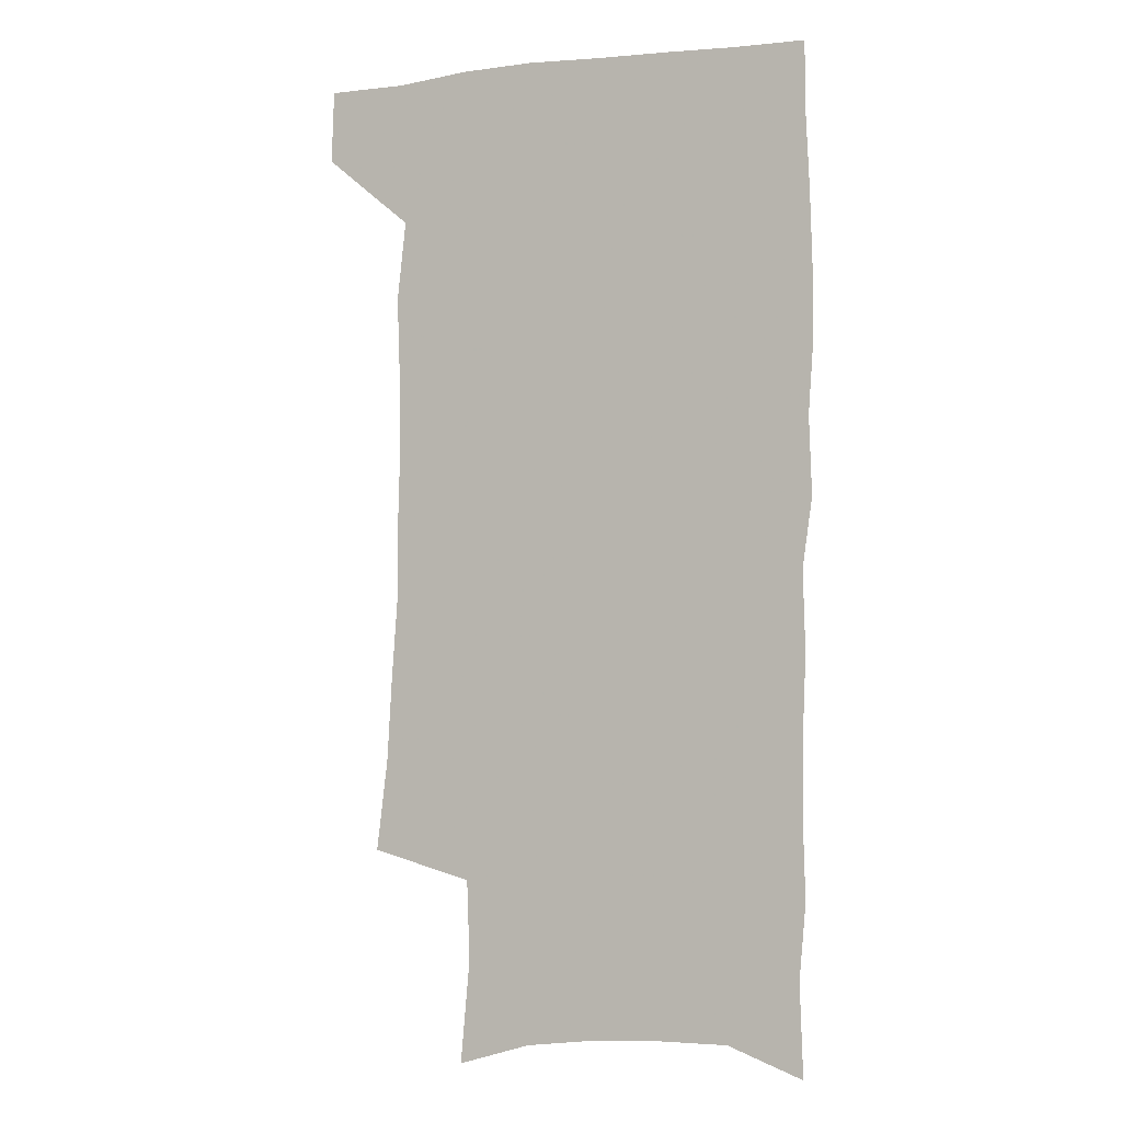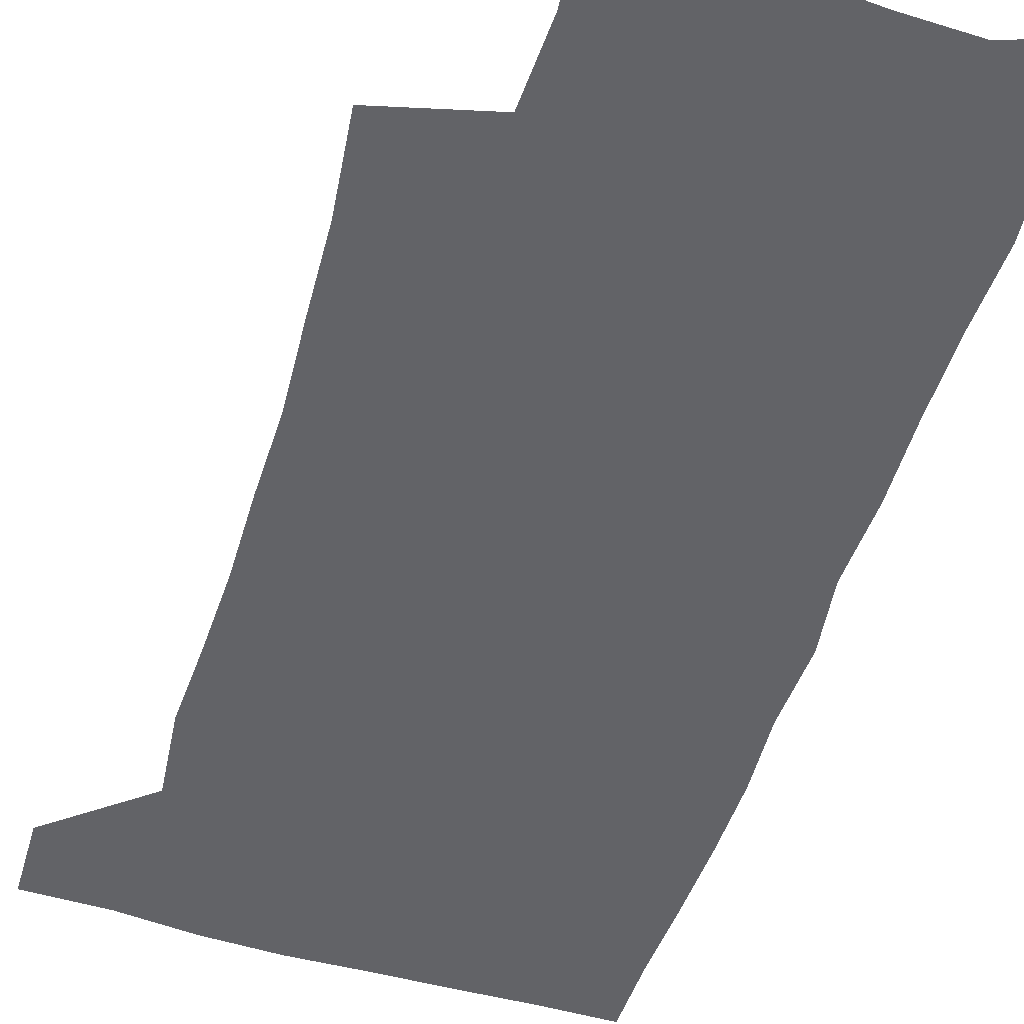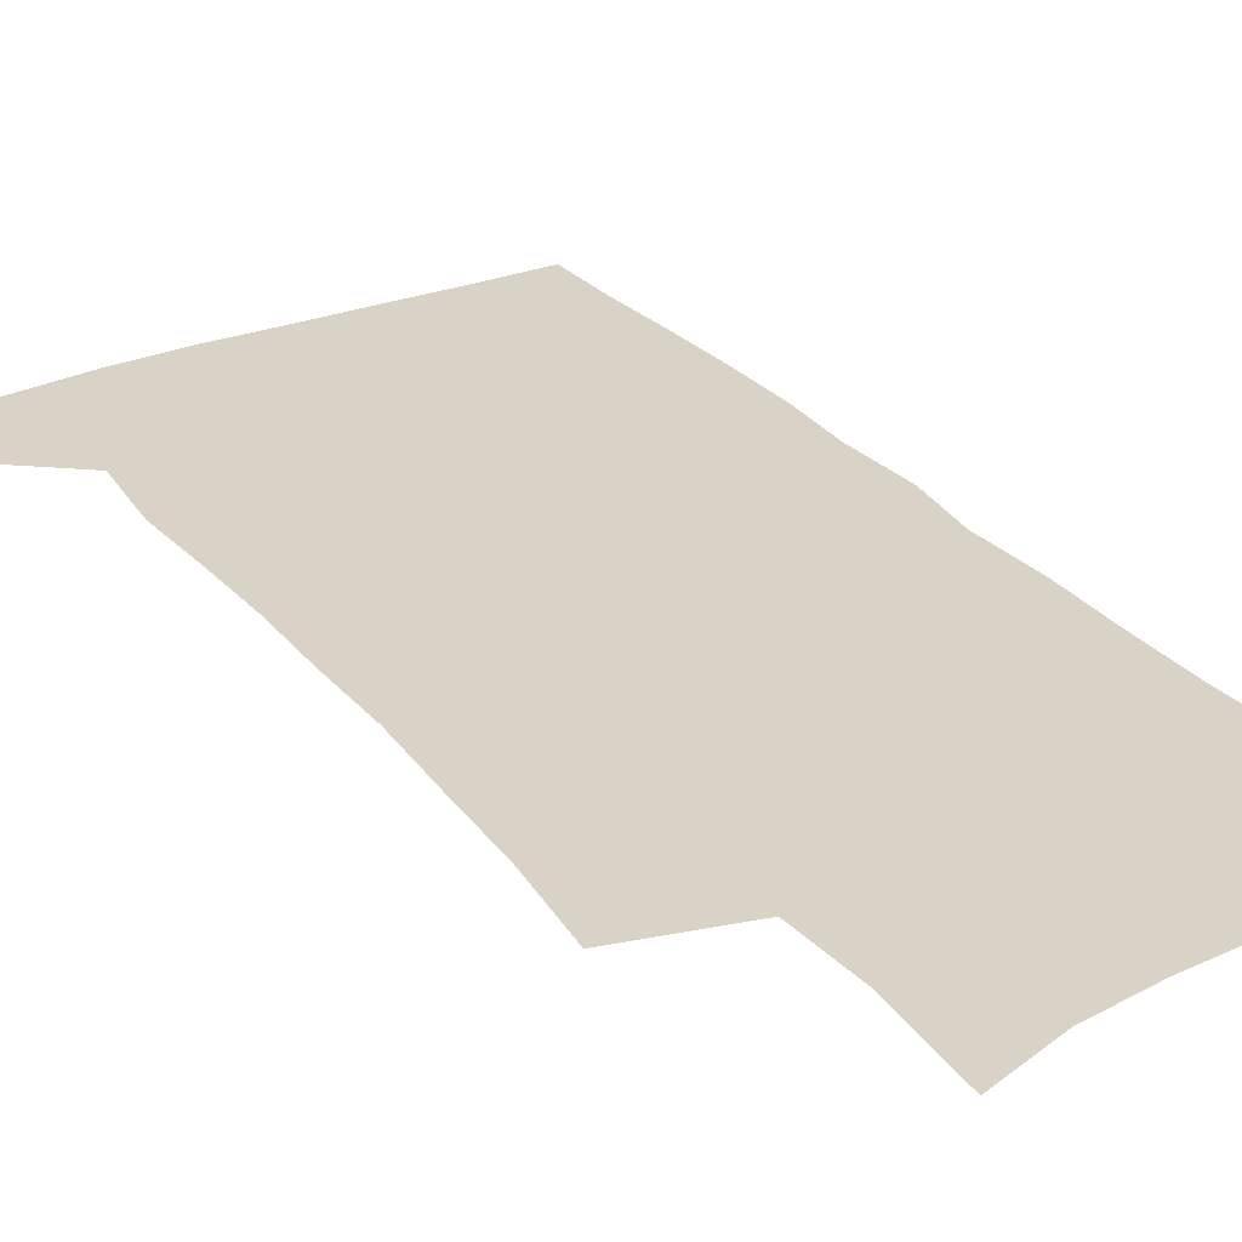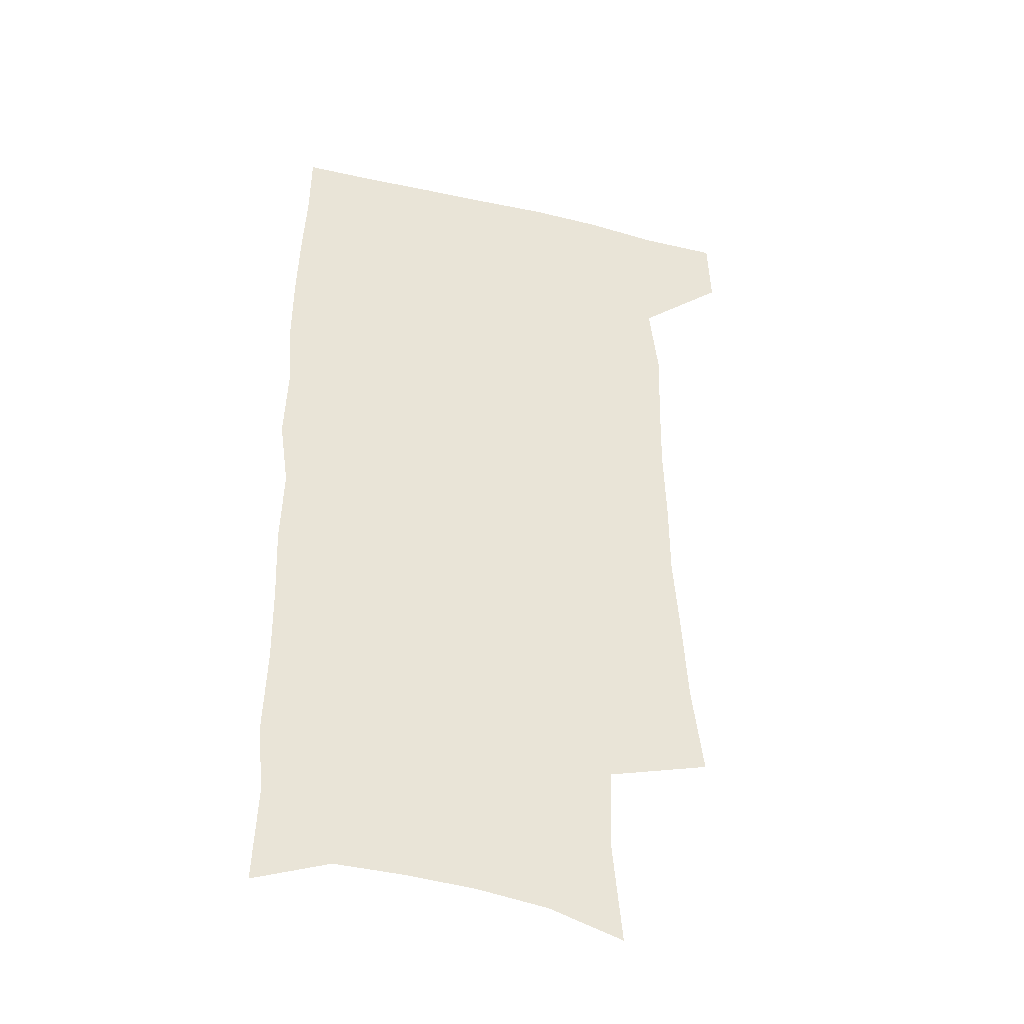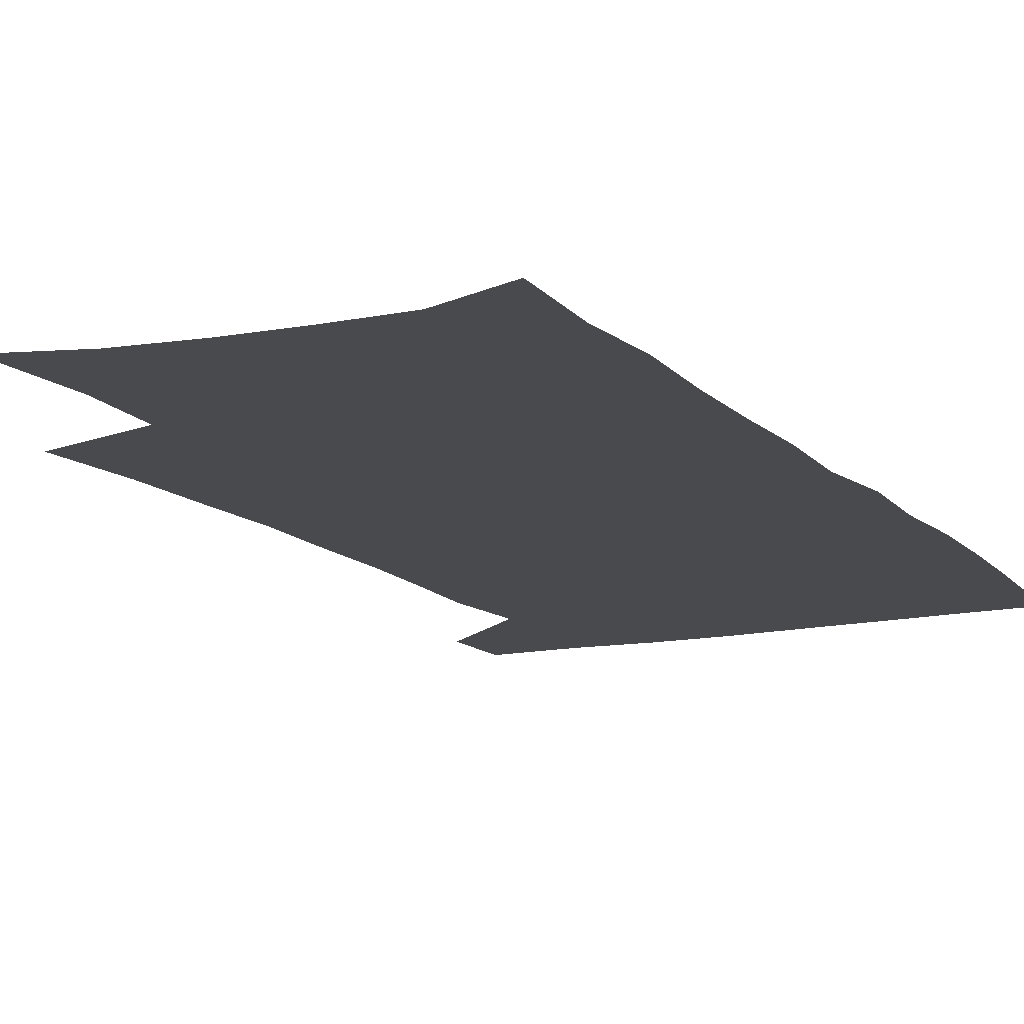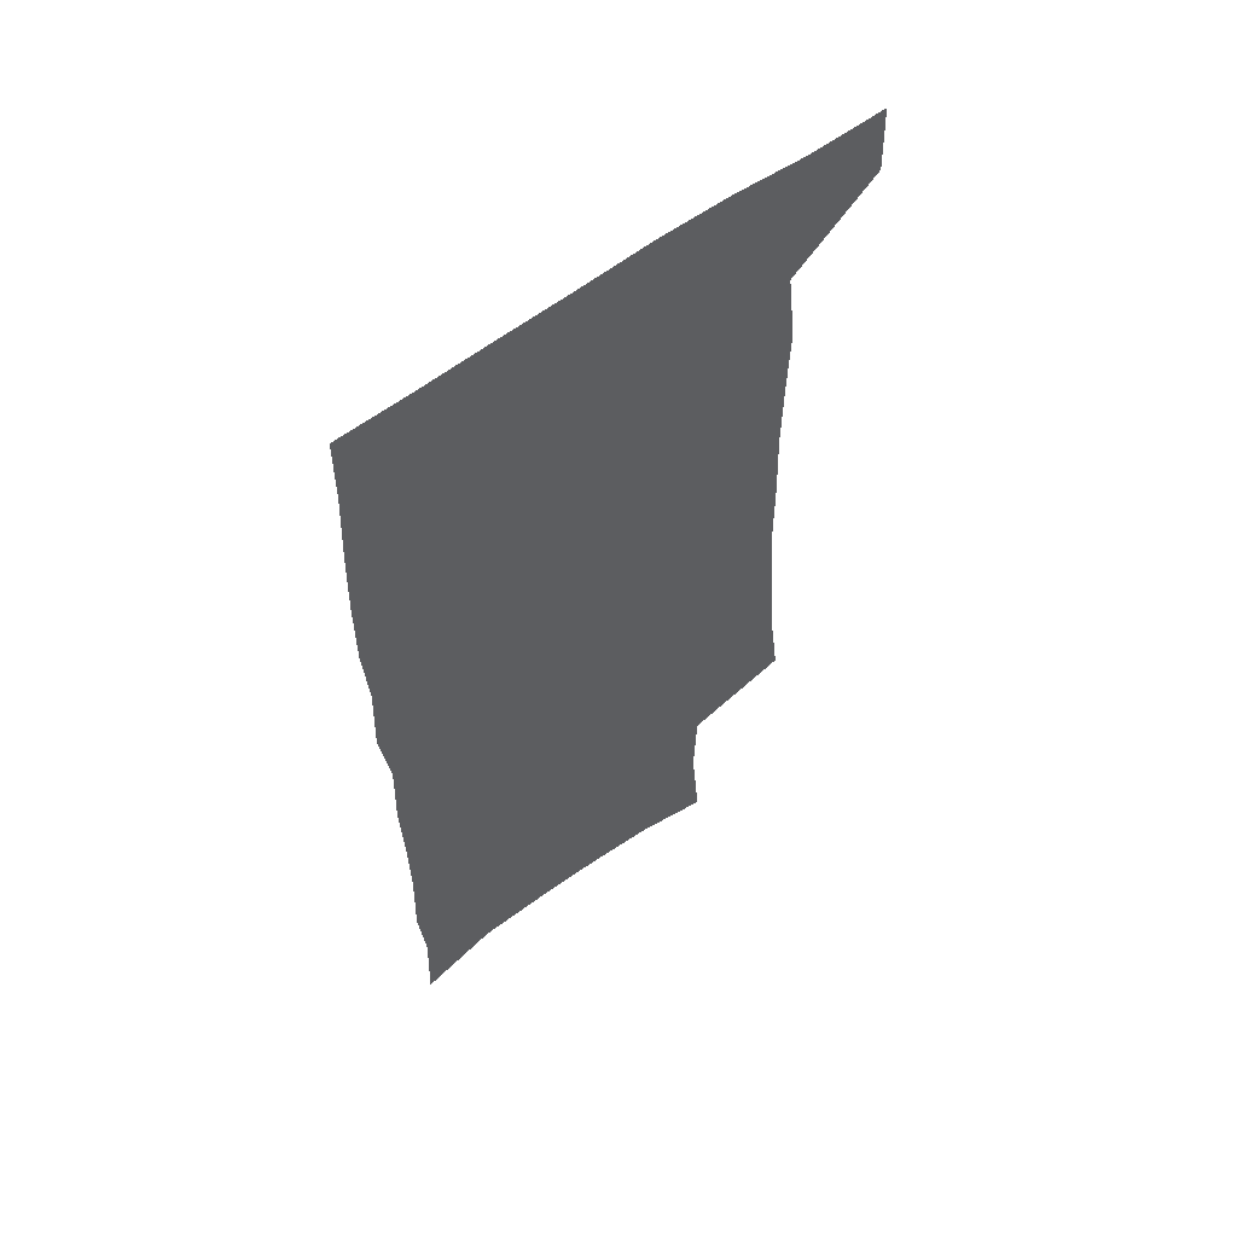
<metadata>
{"format":"obj","ext":"obj","renderer":"f3d","projection":"perspective","resolution":1024,"background":"white","views":[{"elev":-2.2,"azim":22.7,"up":"+Y"},{"elev":-51.0,"azim":-18.0,"up":"+Z"},{"elev":28.0,"azim":-31.8,"up":"+Z"},{"elev":-40.5,"azim":164.2,"up":"+Y"},{"elev":-13.4,"azim":26.0,"up":"+Z"},{"elev":59.2,"azim":142.4,"up":"+Y"}]}
</metadata>
<code>
v 479.2 536.6 0
v 480.3 565.9 0
v 502.1 245 0
v 506.7 282 0
v 508.7 315.6 0
v 511.2 349.8 0
v 511.4 381.6 0
v 512.3 414 0
v 511.9 445.2 0
v 510.9 475.6 0
v 514.5 507.6 0
v 512.3 537.1 0
v 512.3 566 0
v 540.8 159.2 0
v 544.7 201.4 0
v 543.5 233.9 0
v 546.8 270.5 0
v 547.8 302.8 0
v 546.4 332.2 0
v 547.5 364 0
v 547.4 393.8 0
v 546.3 422.8 0
v 545.9 452 0
v 546.3 481.3 0
v 545.9 509.5 0
v 545.8 537.5 0
v 541.7 568.9 0
v 570.7 168.6 0
v 575 214.1 0
v 575.7 247.4 0
v 576.2 279.4 0
v 575.6 308.7 0
v 576 339.9 0
v 576.5 370.7 0
v 575.4 397.8 0
v 575 426.4 0
v 575.5 455.7 0
v 575.2 483.3 0
v 575.1 510.6 0
v 575 537.6 0
v 571.5 569.6 0
v 599.3 172.5 0
v 601.4 215.7 0
v 602.3 251.5 0
v 602.5 282.3 0
v 602.5 312.5 0
v 602.3 341.4 0
v 602.5 371.3 0
v 602.8 401.1 0
v 602.6 428.7 0
v 602.8 457.3 0
v 602.7 484.3 0
v 603.1 511.6 0
v 602.6 539 0
v 601.8 568.4 0
v 627.5 174.1 0
v 627.7 216.8 0
v 628.1 249.8 0
v 628.8 279.4 0
v 628.4 312.9 0
v 628.5 342.8 0
v 628.7 372.3 0
v 629 400.8 0
v 629.5 428.4 0
v 629.6 456.8 0
v 629.7 484.4 0
v 630 511.6 0
v 630.4 538.6 0
v 630.8 567.8 0
v 655.5 174.5 0
v 654.5 212.5 0
v 655 244.6 0
v 655.7 275.5 0
v 655.5 307.6 0
v 655.7 338.3 0
v 655.9 368.4 0
v 656.6 397.4 0
v 656.9 426.4 0
v 657.4 454.8 0
v 658.2 482.7 0
v 658.4 510.7 0
v 658.7 538.6 0
v 659.7 566.8 0
v 686.2 163.3 0
v 684.8 201 0
v 687.4 231.3 0
v 686.3 265.1 0
v 686.7 296.8 0
v 687.8 327.4 0
v 686.8 360 0
v 690.7 388.1 0
v 689.5 419.6 0
v 691.4 448.8 0
v 691.2 478.6 0
v 690.3 508.4 0
v 688.8 537.9 0
v 688.5 566.6 0
v 691 601 0
f 11 12 1
f 1 12 2
f 12 13 2
f 16 17 3
f 3 17 4
f 17 18 4
f 4 18 5
f 18 19 5
f 5 19 6
f 19 20 6
f 6 20 7
f 20 21 7
f 7 21 8
f 21 22 8
f 8 22 9
f 22 23 9
f 9 23 10
f 23 24 10
f 10 24 11
f 24 25 11
f 11 25 12
f 25 26 12
f 12 26 13
f 26 27 13
f 14 28 15
f 28 29 15
f 15 29 16
f 29 30 16
f 16 30 17
f 30 31 17
f 17 31 18
f 31 32 18
f 18 32 19
f 32 33 19
f 19 33 20
f 33 34 20
f 20 34 21
f 34 35 21
f 21 35 22
f 35 36 22
f 22 36 23
f 36 37 23
f 23 37 24
f 37 38 24
f 24 38 25
f 38 39 25
f 25 39 26
f 39 40 26
f 26 40 27
f 40 41 27
f 28 42 29
f 42 43 29
f 29 43 30
f 43 44 30
f 30 44 31
f 44 45 31
f 31 45 32
f 45 46 32
f 32 46 33
f 46 47 33
f 33 47 34
f 47 48 34
f 34 48 35
f 48 49 35
f 35 49 36
f 49 50 36
f 36 50 37
f 50 51 37
f 37 51 38
f 51 52 38
f 38 52 39
f 52 53 39
f 39 53 40
f 53 54 40
f 40 54 41
f 54 55 41
f 42 56 43
f 56 57 43
f 43 57 44
f 57 58 44
f 44 58 45
f 58 59 45
f 45 59 46
f 59 60 46
f 46 60 47
f 60 61 47
f 47 61 48
f 61 62 48
f 48 62 49
f 62 63 49
f 49 63 50
f 63 64 50
f 50 64 51
f 64 65 51
f 51 65 52
f 65 66 52
f 52 66 53
f 66 67 53
f 53 67 54
f 67 68 54
f 54 68 55
f 68 69 55
f 56 70 57
f 70 71 57
f 57 71 58
f 71 72 58
f 58 72 59
f 72 73 59
f 59 73 60
f 73 74 60
f 60 74 61
f 74 75 61
f 61 75 62
f 75 76 62
f 62 76 63
f 76 77 63
f 63 77 64
f 77 78 64
f 64 78 65
f 78 79 65
f 65 79 66
f 79 80 66
f 66 80 67
f 80 81 67
f 67 81 68
f 81 82 68
f 68 82 69
f 82 83 69
f 70 84 71
f 84 85 71
f 71 85 72
f 85 86 72
f 72 86 73
f 86 87 73
f 73 87 74
f 87 88 74
f 74 88 75
f 88 89 75
f 75 89 76
f 89 90 76
f 76 90 77
f 90 91 77
f 77 91 78
f 91 92 78
f 78 92 79
f 92 93 79
f 79 93 80
f 93 94 80
f 80 94 81
f 94 95 81
f 81 95 82
f 95 96 82
f 82 96 83
f 96 97 83

</code>
